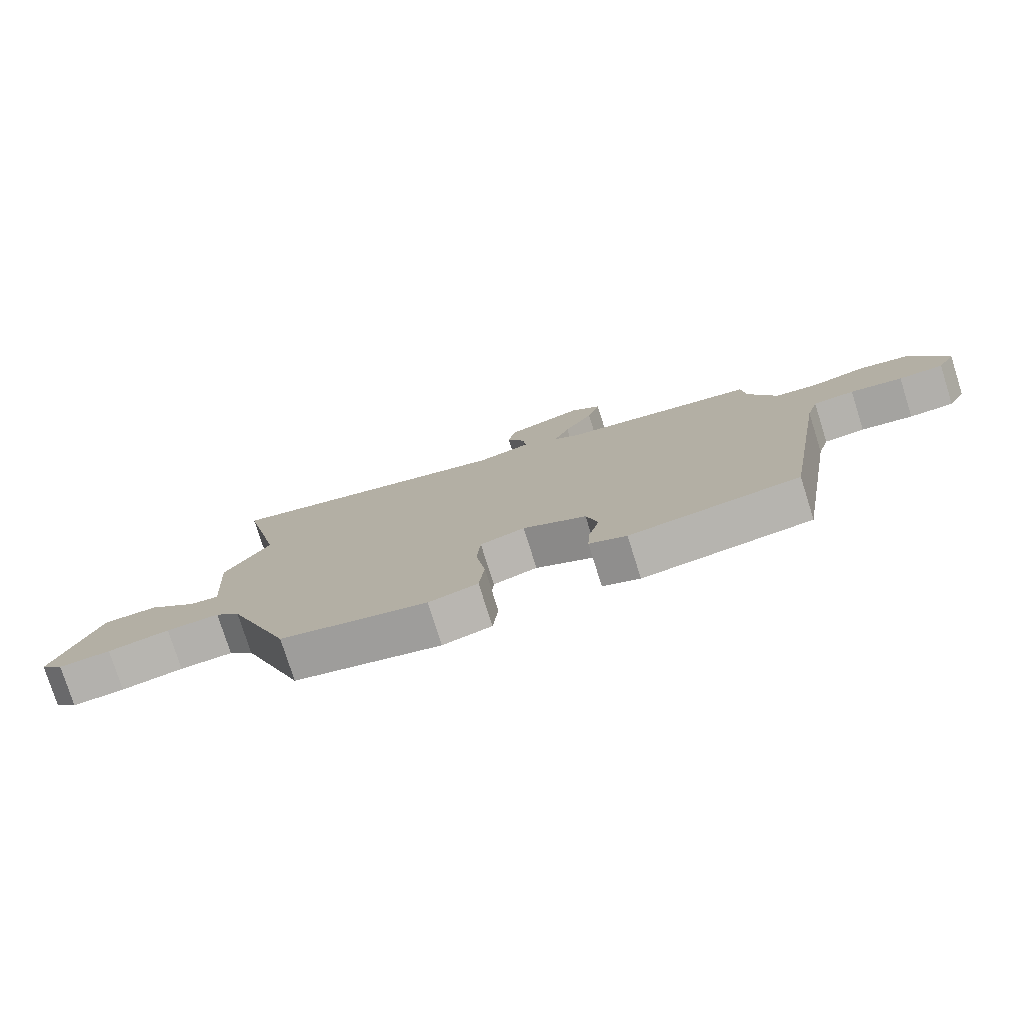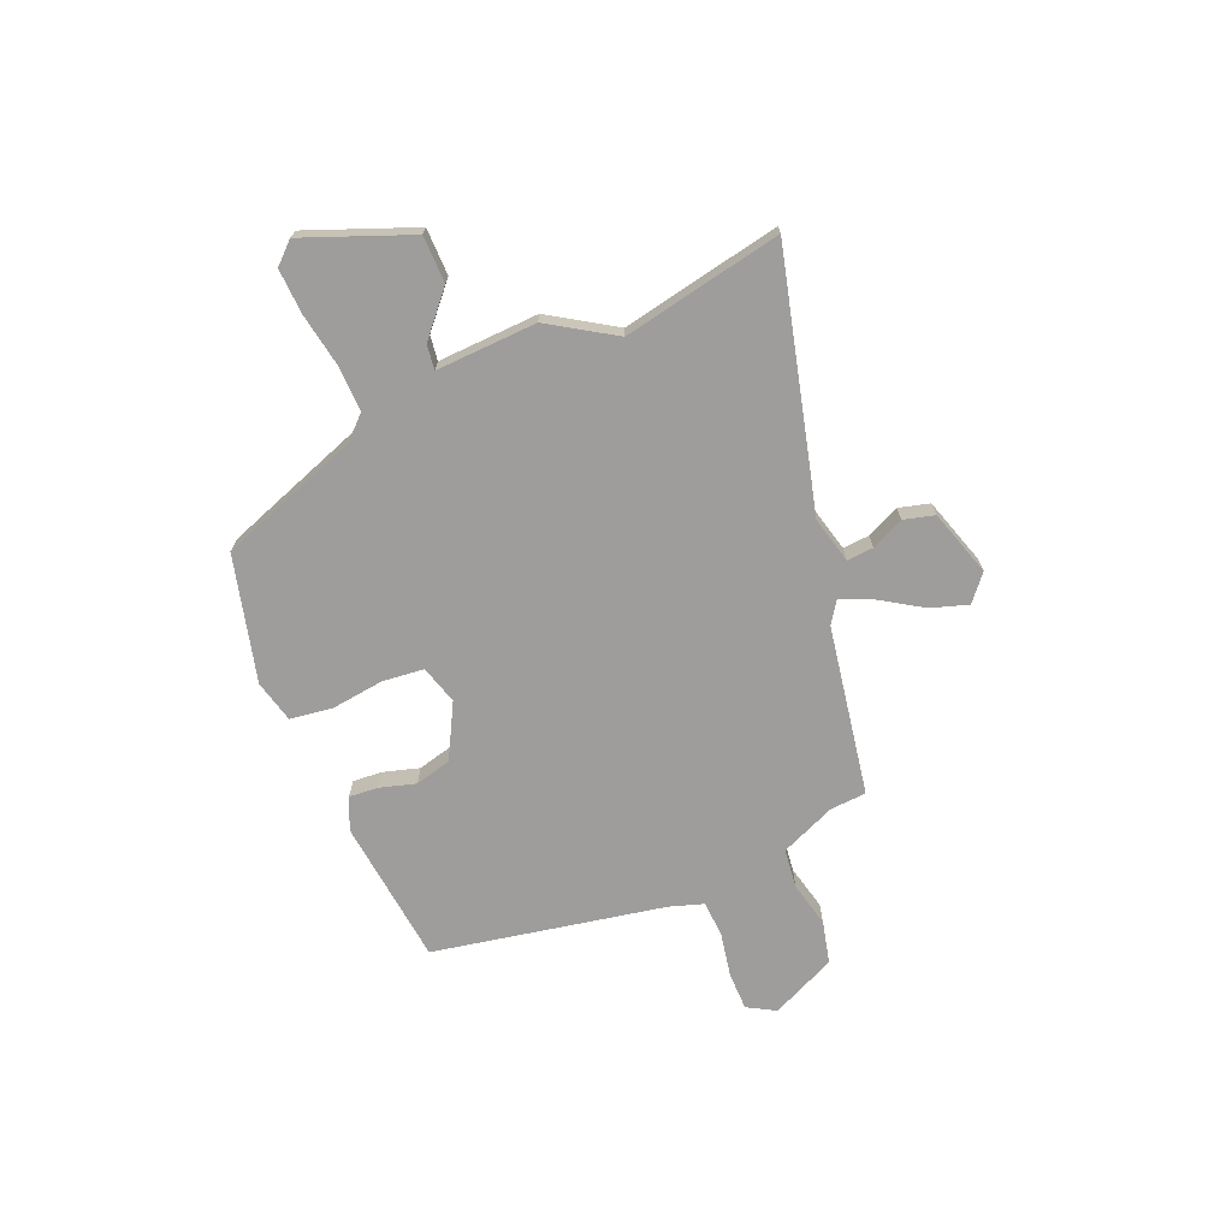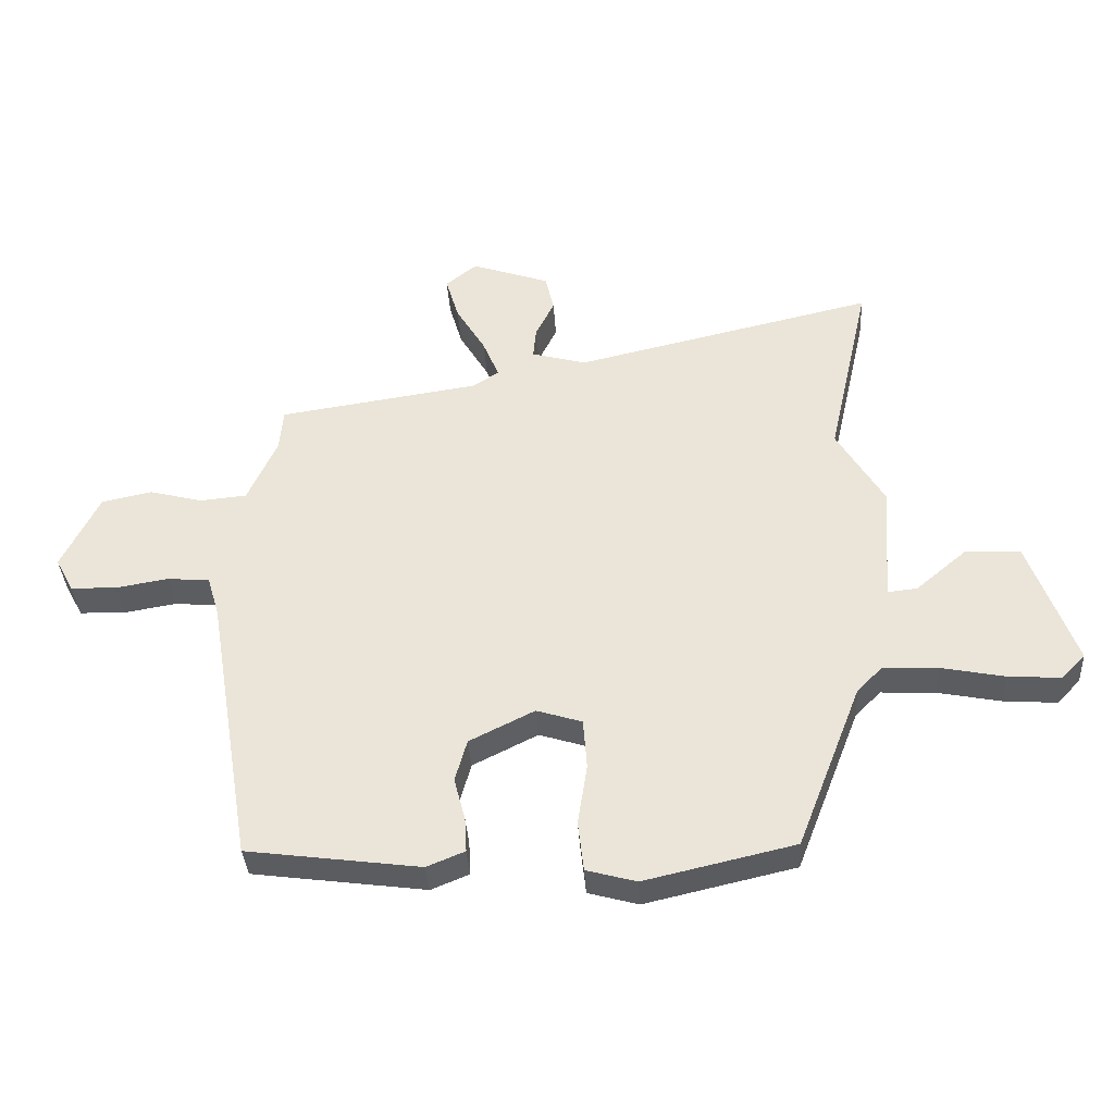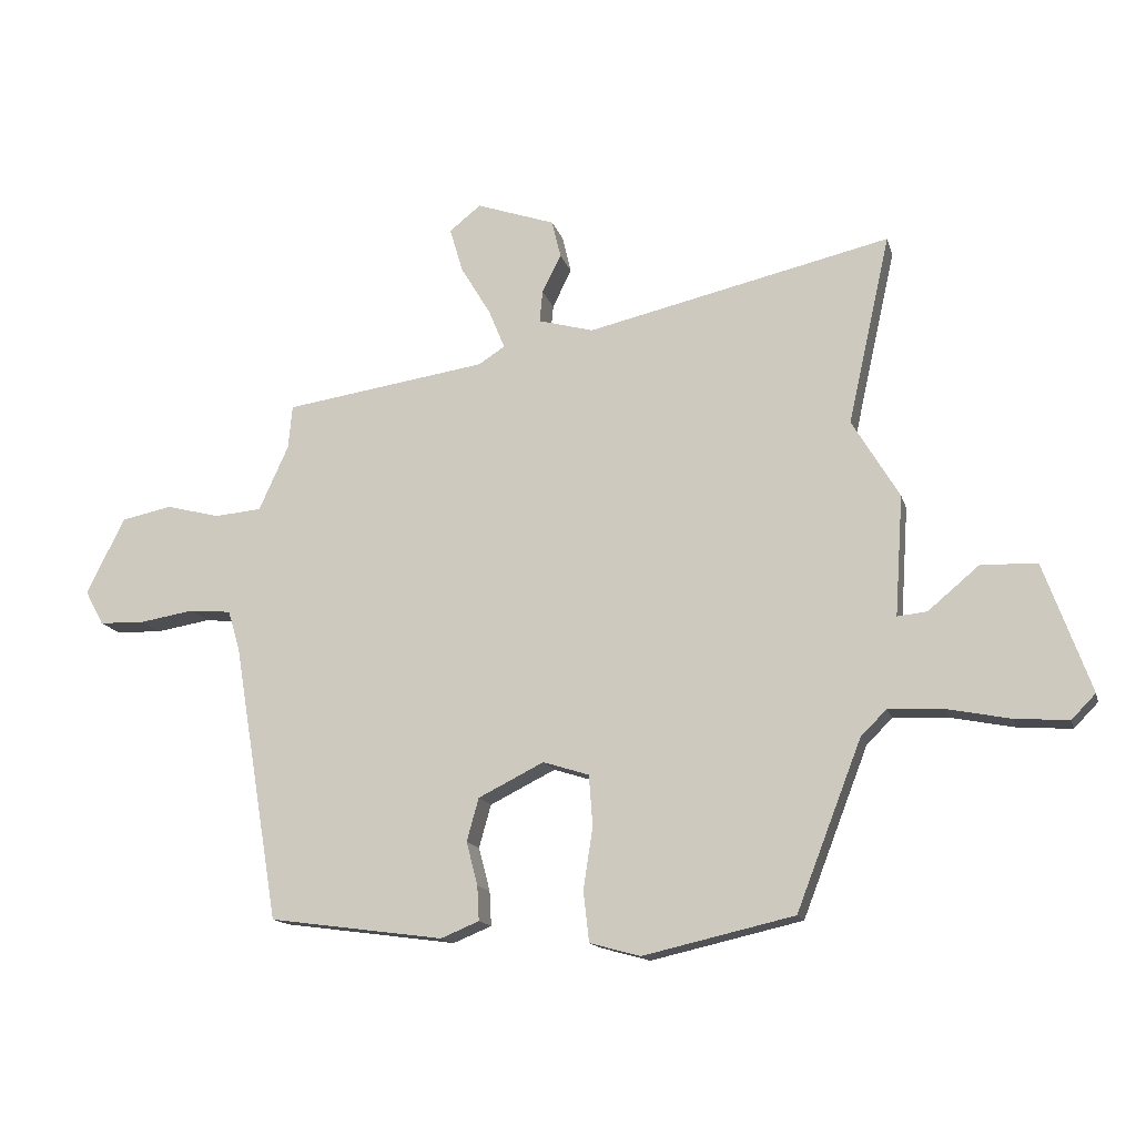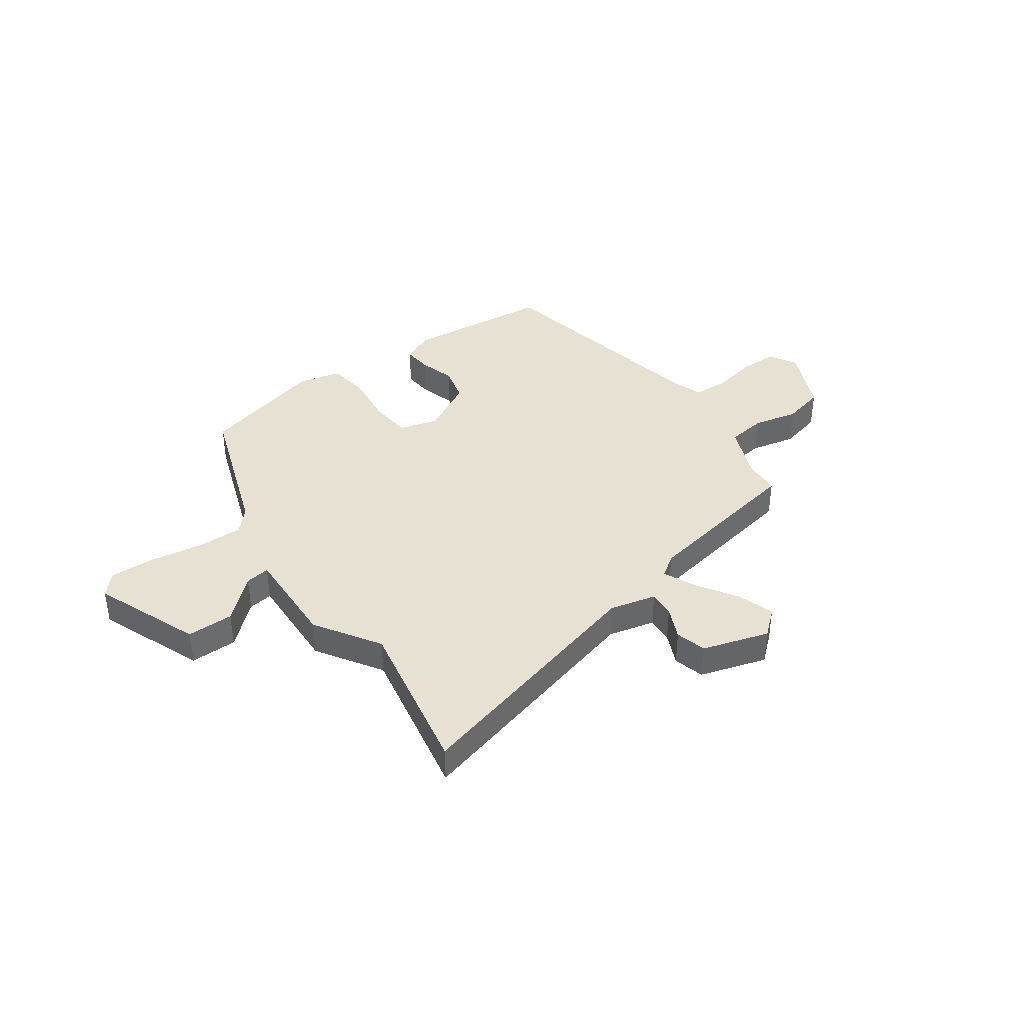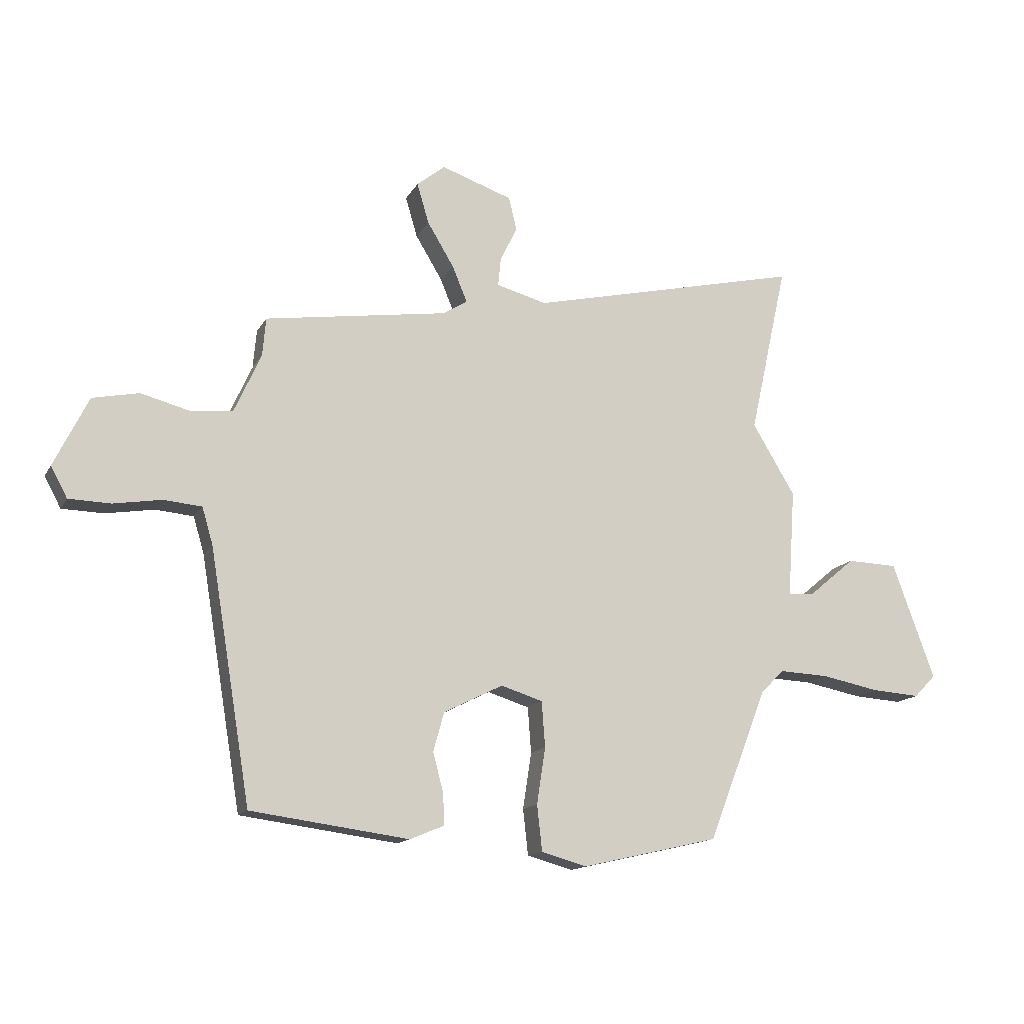
<metadata>
{"format":"obj","ext":"obj","renderer":"f3d","projection":"perspective","resolution":1024,"background":"white","views":[{"elev":-77.7,"azim":17.5,"up":"+Z"},{"elev":-70.5,"azim":-68.6,"up":"+Y"},{"elev":-36.5,"azim":-176.5,"up":"+Z"},{"elev":-14.6,"azim":-165.9,"up":"+Z"},{"elev":39.6,"azim":-37.3,"up":"+Y"},{"elev":-14.3,"azim":160.3,"up":"+Z"}]}
</metadata>
<code>
v -0.46 0.07 0.321
v -0.527 0.07 0.621
v -0.045 0.07 0.51
v 0.043 0.07 0.534
v 0.038 0.07 0.584
v 0.008 0.07 0.645
v 0.022 0.07 0.704
v 0.147 0.07 0.747
v 0.197 0.07 0.707
v 0.176 0.07 0.636
v 0.129 0.07 0.558
v 0.103 0.07 0.495
v 0.145 0.07 0.468
v 0.467 0.07 0.42
v 0.473 0.07 0.352
v 0.52 0.07 0.248
v 0.595 0.07 0.241
v 0.68 0.07 0.263
v 0.761 0.07 0.246
v 0.821 0.07 0.124
v 0.792 0.07 0.07
v 0.719 0.07 0.068
v 0.634 0.07 0.082
v 0.567 0.07 0.076
v 0.548 0.07 0.012
v 0.475 0.07 -0.428
v 0.198 0.07 -0.465
v 0.137 0.07 -0.44
v 0.14 0.07 -0.385
v 0.158 0.07 -0.316
v 0.139 0.07 -0.248
v 0.035 0.07 -0.196
v -0.038 0.07 -0.219
v -0.044 0.07 -0.299
v -0.029 0.07 -0.398
v -0.038 0.07 -0.478
v -0.118 0.07 -0.5
v -0.358 0.07 -0.445
v -0.461 0.07 -0.179
v -0.502 0.07 -0.138
v -0.589 0.07 -0.142
v -0.69 0.07 -0.162
v -0.775 0.07 -0.168
v -0.813 0.07 -0.129
v -0.739 0.07 0.075
v -0.65 0.07 0.078
v -0.569 0.07 0.01
v -0.522 0.07 0.005
v -0.535 0.07 0.196
v -0.46 0 0.321
v -0.527 0 0.621
v -0.045 0 0.51
v 0.043 0 0.534
v 0.038 0 0.584
v 0.008 0 0.645
v 0.022 0 0.704
v 0.147 0 0.747
v 0.197 0 0.707
v 0.176 0 0.636
v 0.129 0 0.558
v 0.103 0 0.495
v 0.145 0 0.468
v 0.467 0 0.42
v 0.473 0 0.352
v 0.52 0 0.248
v 0.595 0 0.241
v 0.68 0 0.263
v 0.761 0 0.246
v 0.821 0 0.124
v 0.792 0 0.07
v 0.719 0 0.068
v 0.634 0 0.082
v 0.567 0 0.076
v 0.548 0 0.012
v 0.475 0 -0.428
v 0.198 0 -0.465
v 0.137 0 -0.44
v 0.14 0 -0.385
v 0.158 0 -0.316
v 0.139 0 -0.248
v 0.035 0 -0.196
v -0.038 0 -0.219
v -0.044 0 -0.299
v -0.029 0 -0.398
v -0.038 0 -0.478
v -0.118 0 -0.5
v -0.358 0 -0.445
v -0.461 0 -0.179
v -0.502 0 -0.138
v -0.589 0 -0.142
v -0.69 0 -0.162
v -0.775 0 -0.168
v -0.813 0 -0.129
v -0.739 0 0.075
v -0.65 0 0.078
v -0.569 0 0.01
v -0.522 0 0.005
v -0.535 0 0.196
f 48 49 1
f 45 46 47
f 44 45 47
f 43 44 47
f 42 43 47
f 41 42 47
f 40 41 47 48
f 39 40 48 1
f 38 39 1
f 37 38 1
f 36 37 1
f 35 36 1
f 34 35 1
f 28 29 30
f 27 28 30
f 26 27 30
f 25 26 30
f 24 25 30 31
f 21 22 23
f 20 21 23
f 19 20 23
f 18 19 23
f 17 18 23
f 16 17 23 24
f 24 31 32
f 16 24 32
f 15 16 32
f 9 10 11
f 8 9 11
f 7 8 11
f 6 7 11
f 5 6 11
f 4 5 11 12
f 3 4 12
f 1 2 3
f 34 1 3
f 33 34 3
f 15 32 33
f 14 15 33
f 13 14 33
f 3 12 13 33
f 50 98 97
f 96 95 94
f 96 94 93
f 96 93 92
f 96 92 91
f 96 91 90
f 97 96 90 89
f 50 97 89 88
f 50 88 87
f 50 87 86
f 50 86 85
f 50 85 84
f 50 84 83
f 79 78 77
f 79 77 76
f 79 76 75
f 79 75 74
f 80 79 74 73
f 72 71 70
f 72 70 69
f 72 69 68
f 72 68 67
f 72 67 66
f 73 72 66 65
f 81 80 73
f 81 73 65
f 81 65 64
f 60 59 58
f 60 58 57
f 60 57 56
f 60 56 55
f 60 55 54
f 61 60 54 53
f 61 53 52
f 52 51 50
f 52 50 83
f 52 83 82
f 82 81 64
f 82 64 63
f 82 63 62
f 82 62 61 52
f 1 50 51 2
f 2 51 52 3
f 3 52 53 4
f 4 53 54 5
f 5 54 55 6
f 6 55 56 7
f 7 56 57 8
f 8 57 58 9
f 9 58 59 10
f 10 59 60 11
f 11 60 61 12
f 12 61 62 13
f 13 62 63 14
f 14 63 64 15
f 15 64 65 16
f 16 65 66 17
f 17 66 67 18
f 18 67 68 19
f 19 68 69 20
f 20 69 70 21
f 21 70 71 22
f 22 71 72 23
f 23 72 73 24
f 24 73 74 25
f 25 74 75 26
f 26 75 76 27
f 27 76 77 28
f 28 77 78 29
f 29 78 79 30
f 30 79 80 31
f 31 80 81 32
f 32 81 82 33
f 33 82 83 34
f 34 83 84 35
f 35 84 85 36
f 36 85 86 37
f 37 86 87 38
f 38 87 88 39
f 39 88 89 40
f 40 89 90 41
f 41 90 91 42
f 42 91 92 43
f 43 92 93 44
f 44 93 94 45
f 45 94 95 46
f 46 95 96 47
f 47 96 97 48
f 48 97 98 49
f 49 98 50 1

</code>
